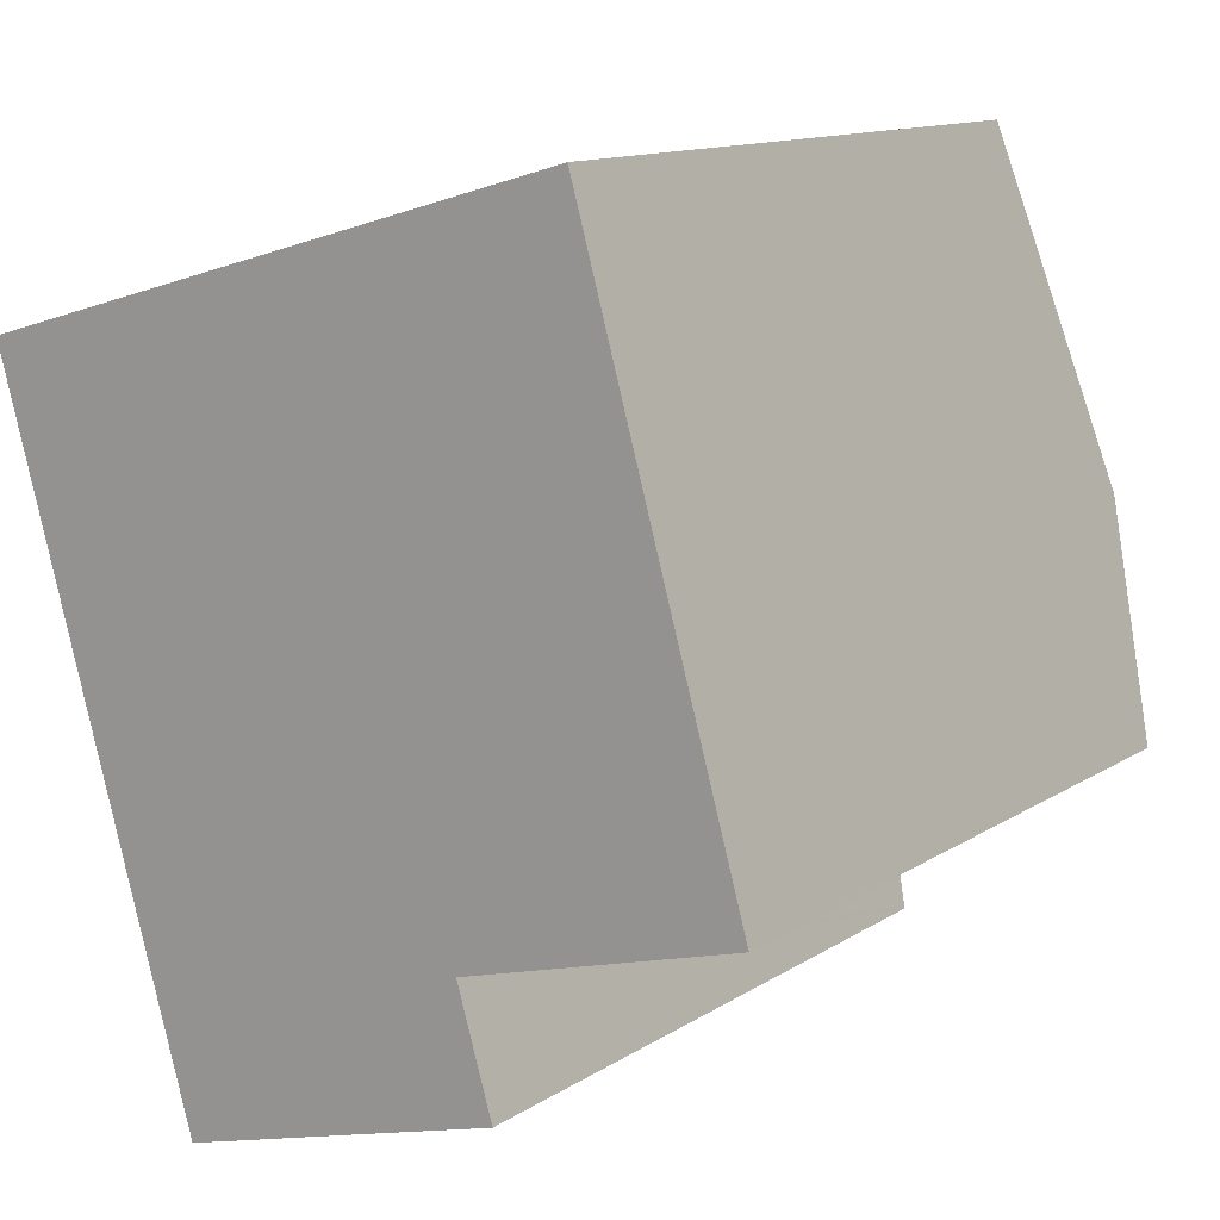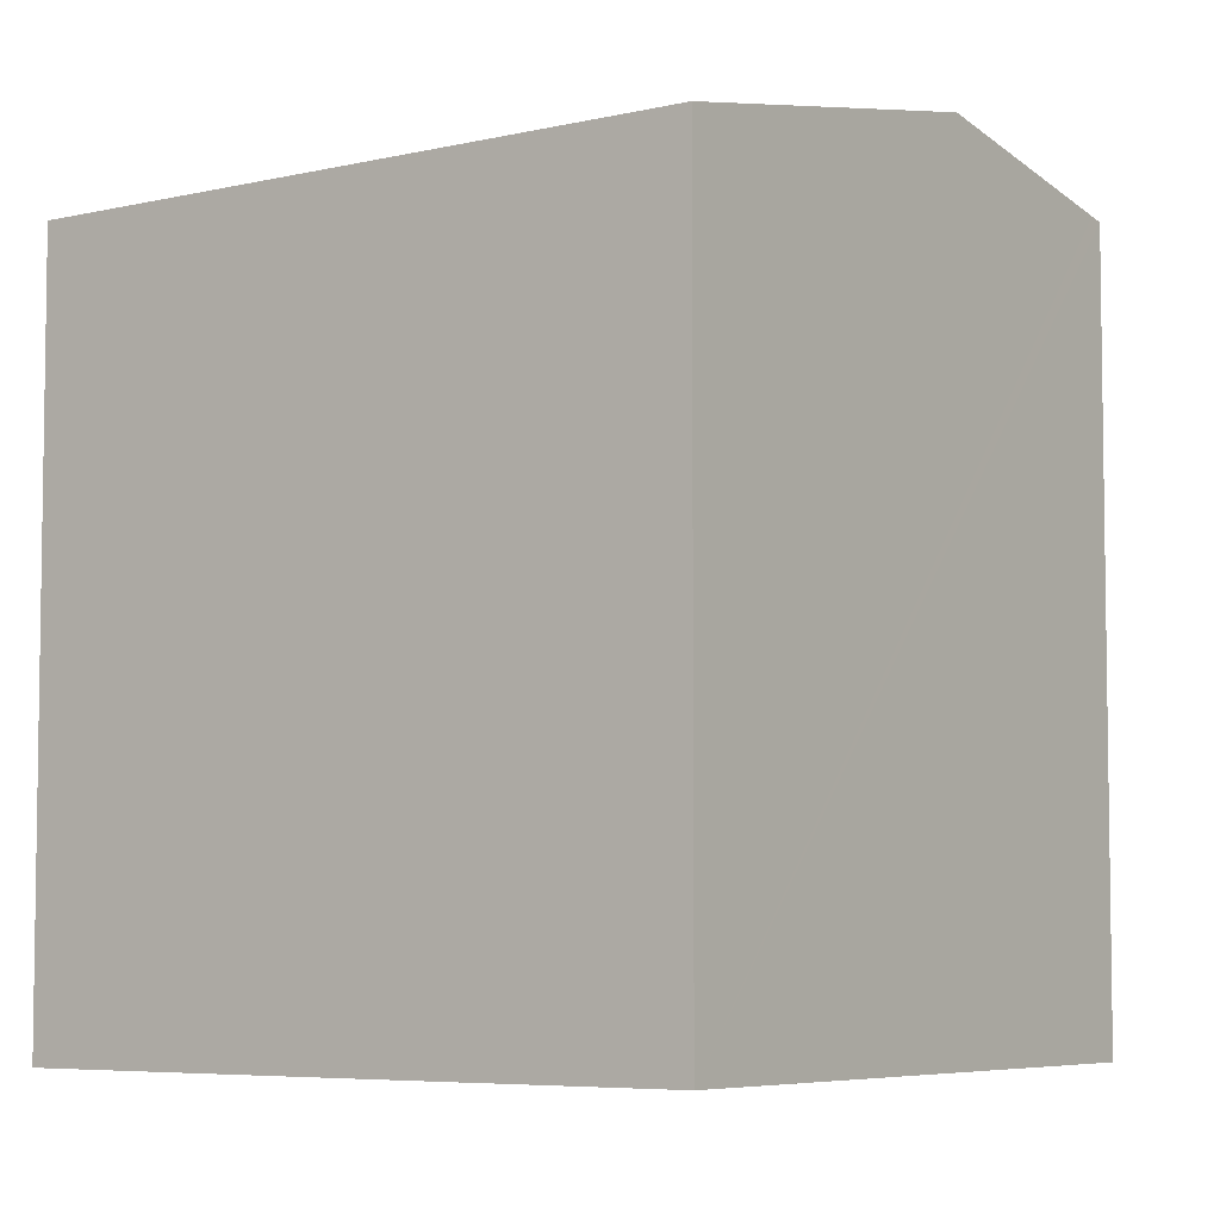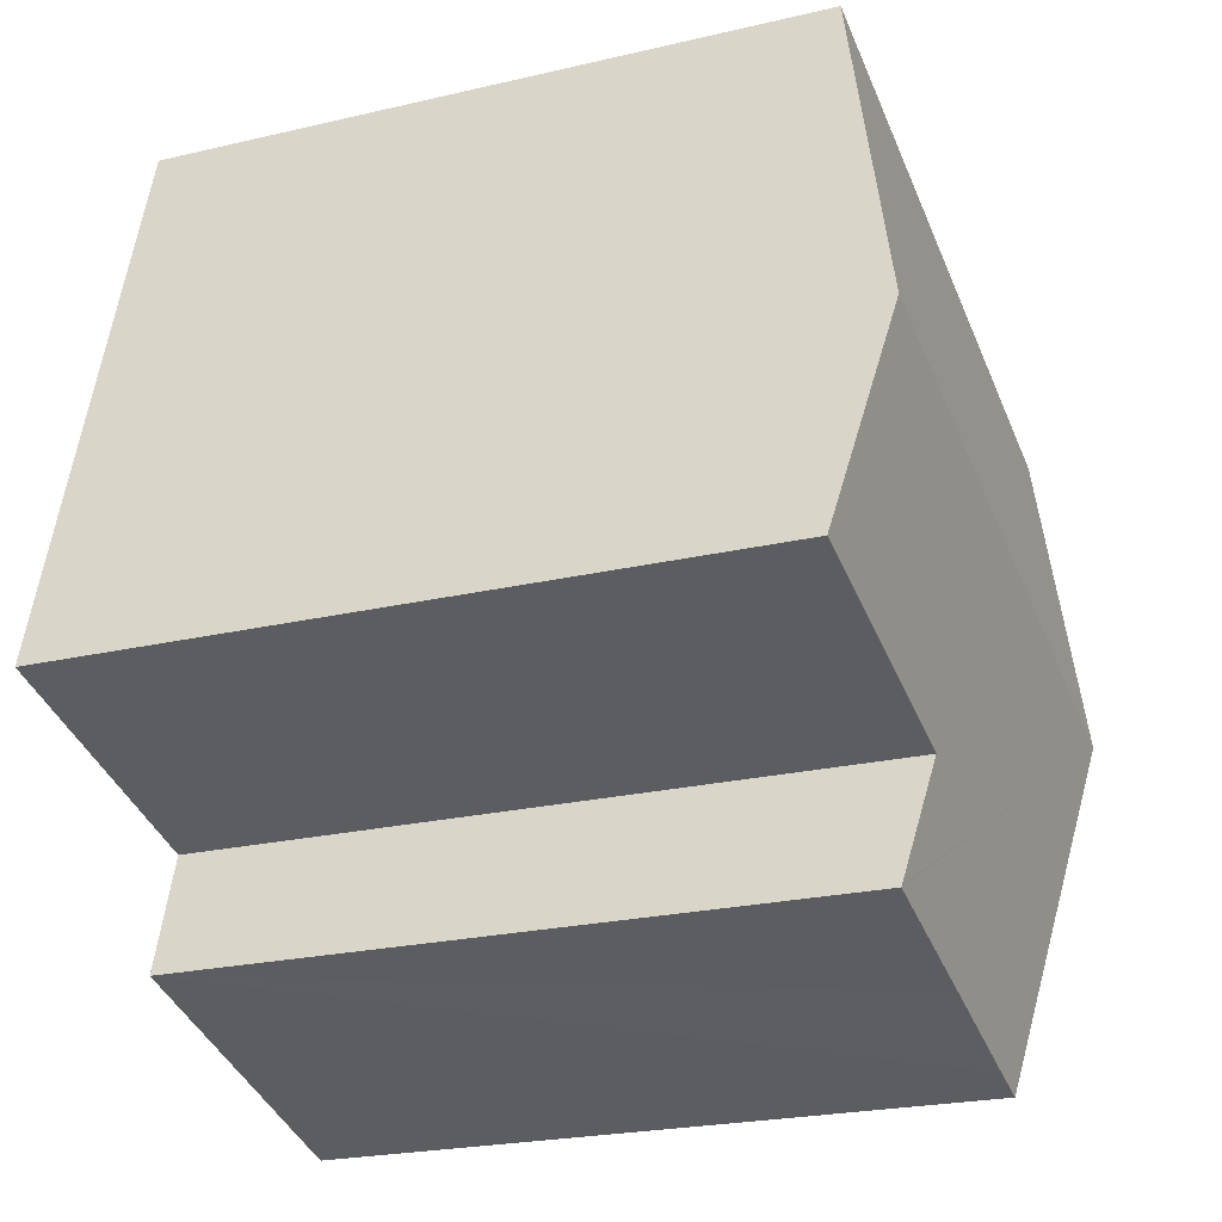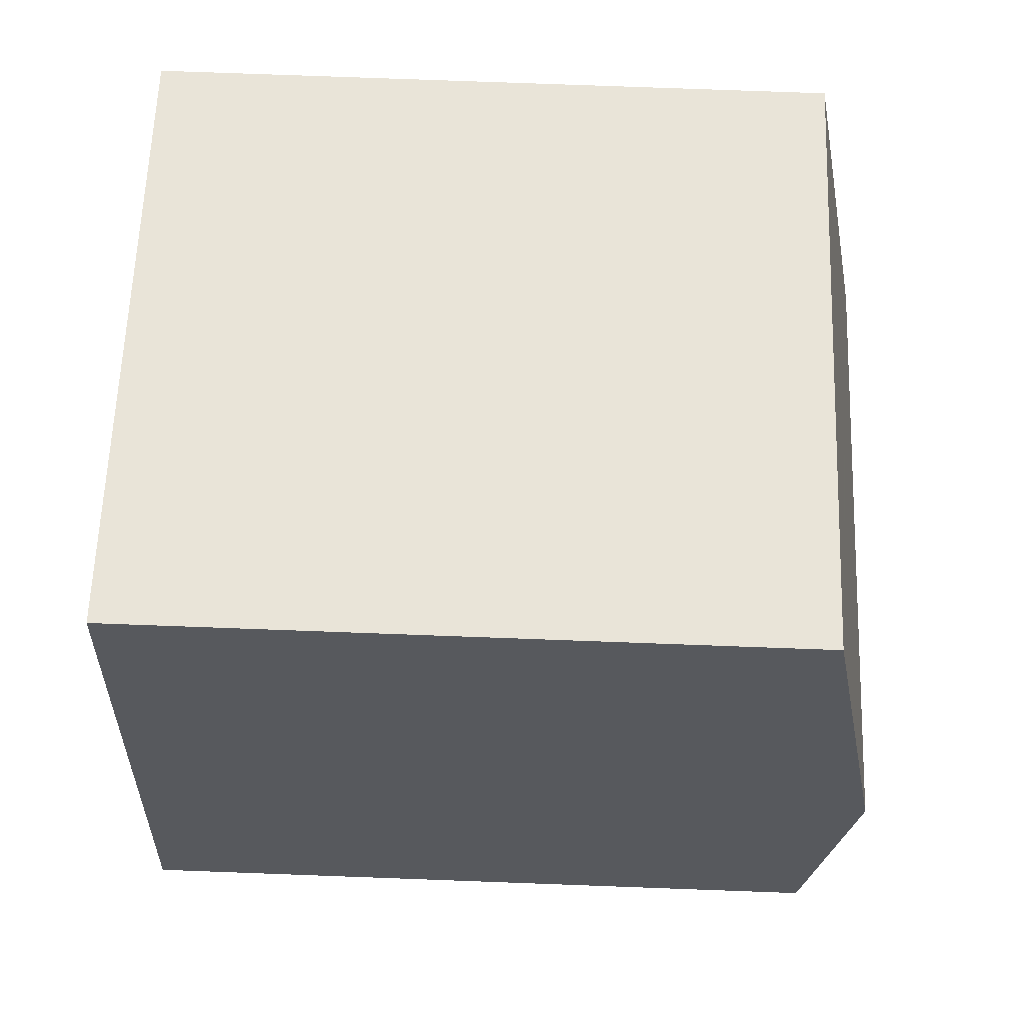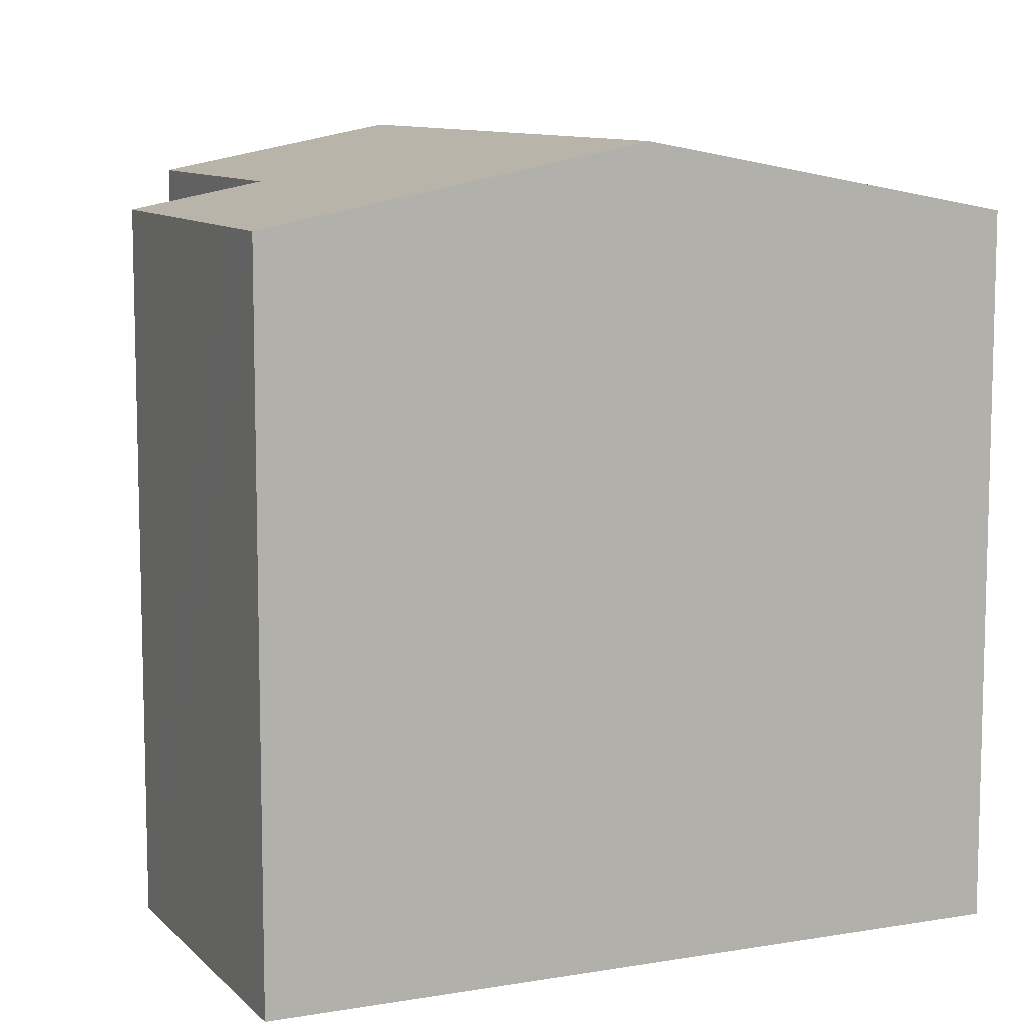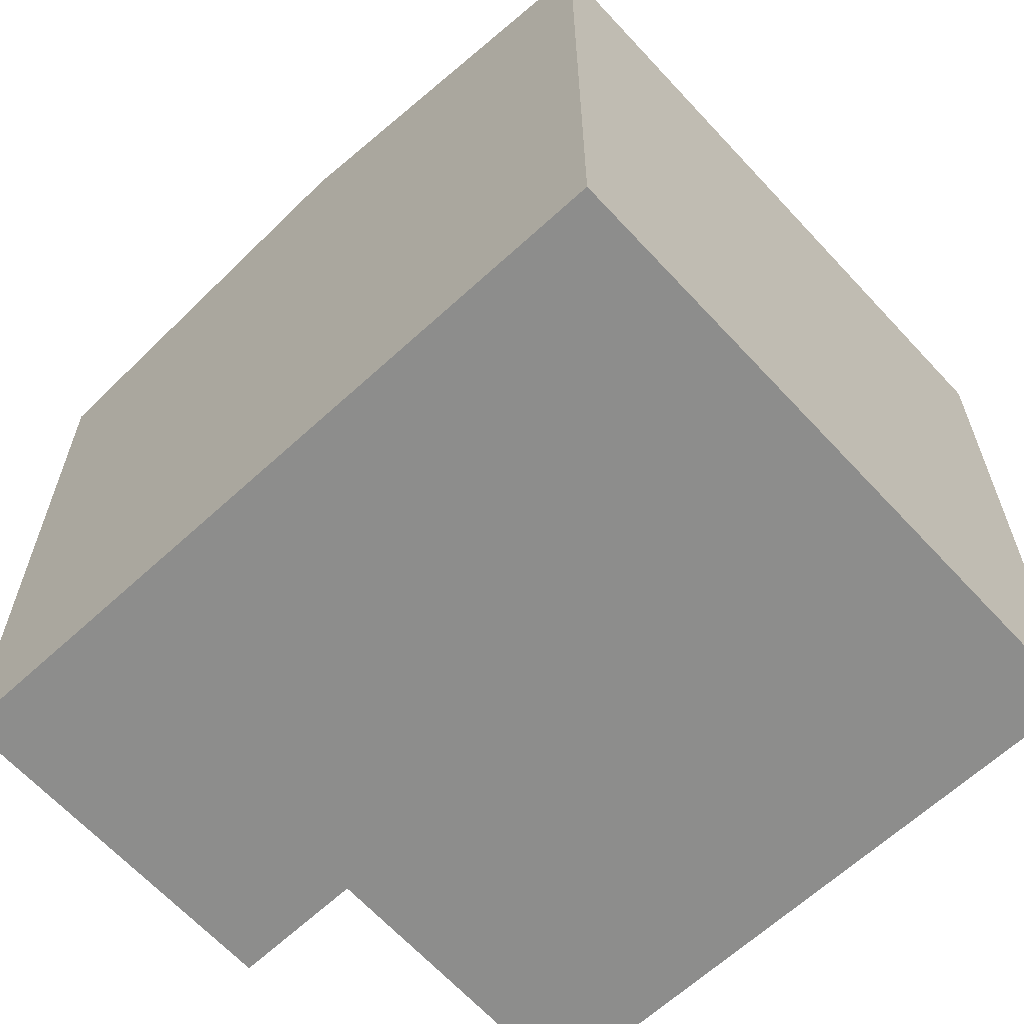
<metadata>
{"format":"obj","ext":"obj","renderer":"f3d","projection":"perspective","resolution":1024,"background":"white","views":[{"elev":12.7,"azim":34.9,"up":"+Z"},{"elev":-5.8,"azim":20.4,"up":"+Y"},{"elev":-23.0,"azim":111.9,"up":"+Z"},{"elev":76.3,"azim":92.1,"up":"+Z"},{"elev":9.6,"azim":-130.1,"up":"+Y"},{"elev":-64.5,"azim":-63.2,"up":"+Y"}]}
</metadata>
<code>
v  1.312 9.822 -4.583
v  8.02 8.919 2.279
v  9.334 9.822 -2.335
v  7.738 8.919 2.199
v  0 8.925 5.465e-16
v  10.14 9.268 -5.167
v  10.19 9.233 -5.342
v  6.529 9.235 -6.359
v  6.986 8.931 -7.909
v  6.998 8.922 -7.951
v  4.954 8.922 -8.528
v  4.855 8.922 -8.556
v  3.203 8.921 -9.025
v  2.63 8.921 -9.184
v  8.02 -1.395e-16 2.279
v  10.19 3.271e-16 -5.342
v  9.334 1.43e-16 -2.335
v  10.14 3.164e-16 -5.167
v  6.529 3.894e-16 -6.359
v  6.998 4.869e-16 -7.951
v  6.986 4.843e-16 -7.909
v  3.027 8.921 -9.074
v  2.63 5.624e-16 -9.184
v  4.954 5.222e-16 -8.528
v  4.855 5.239e-16 -8.556
v  3.203 5.526e-16 -9.025
v  3.027 5.556e-16 -9.074
v  0 0 0
v  1.312 2.806e-16 -4.583
v  7.738 -1.347e-16 2.199
g defaultobject
f 1 2 3
f 2 1 4
f 4 1 5
f 6 1 3
f 1 6 7
f 1 7 8
f 1 8 9
f 1 9 10
f 1 10 11
f 1 11 12
f 1 12 13
f 1 13 14
f 15 3 2
f 3 15 6
f 6 15 7
f 7 15 16
f 16 15 17
f 16 17 18
f 19 9 8
f 9 19 10
f 10 19 20
f 20 19 21
f 7 19 8
f 19 7 16
f 20 11 10
f 11 20 12
f 12 20 13
f 13 20 22
f 22 20 14
f 14 20 23
f 23 20 24
f 23 24 25
f 23 25 26
f 23 26 27
f 23 1 14
f 1 23 5
f 5 23 28
f 28 23 29
f 28 4 5
f 4 28 2
f 2 28 15
f 15 28 30
f 27 29 23
f 29 27 26
f 29 26 25
f 29 25 24
f 29 24 20
f 29 20 21
f 29 21 19
f 29 19 16
f 29 16 28
f 28 16 18
f 28 18 17
f 28 17 15
f 28 15 30

</code>
